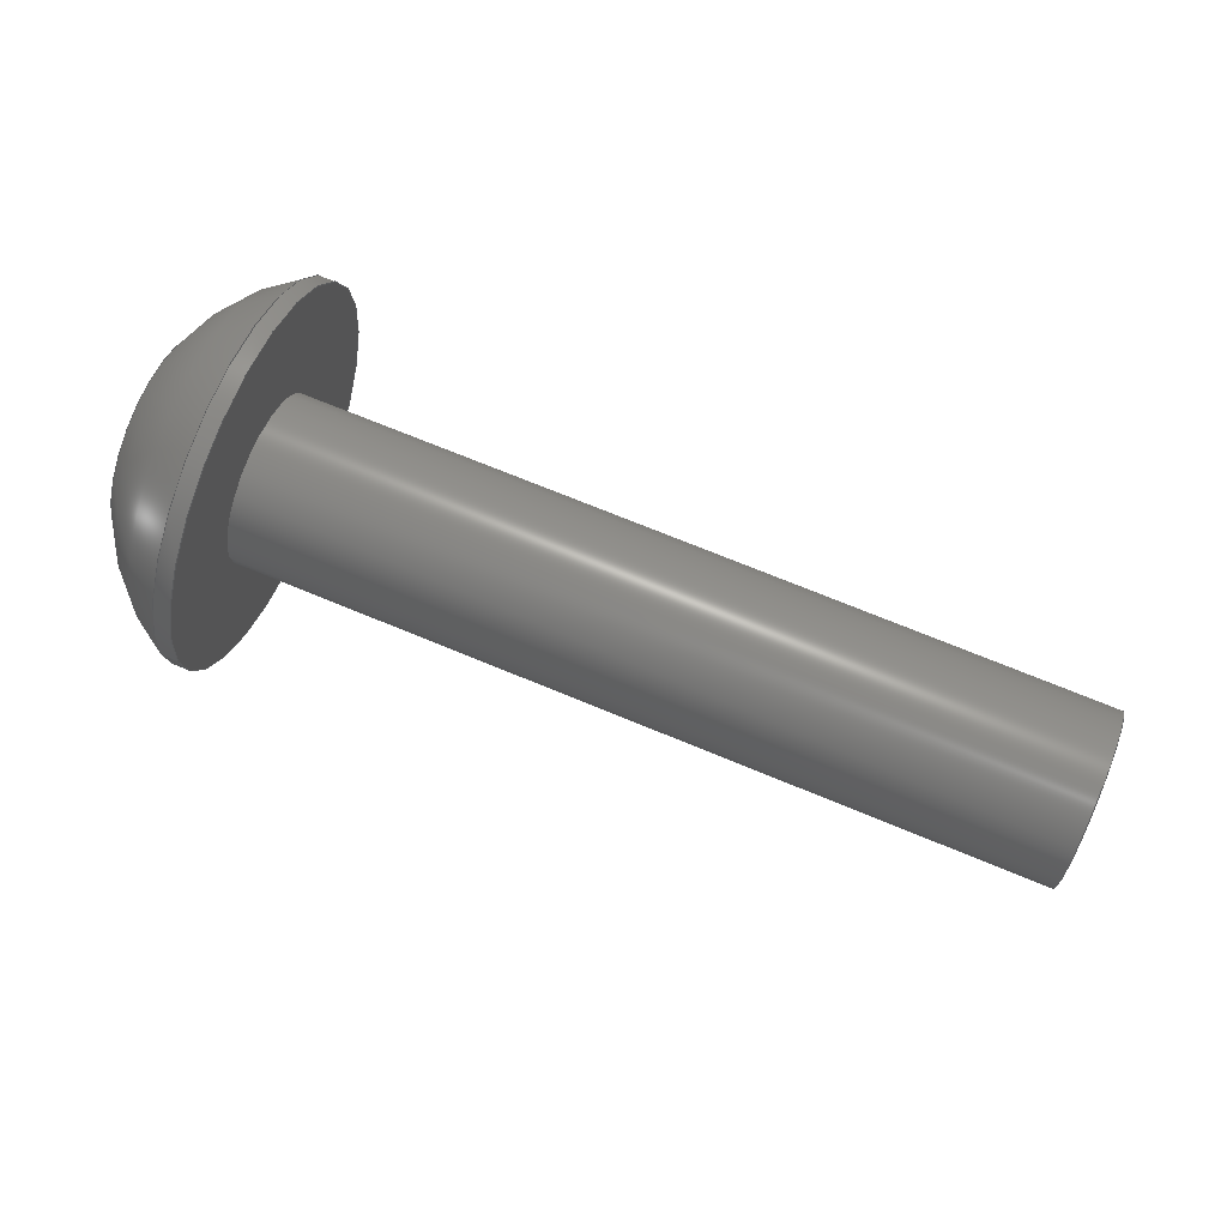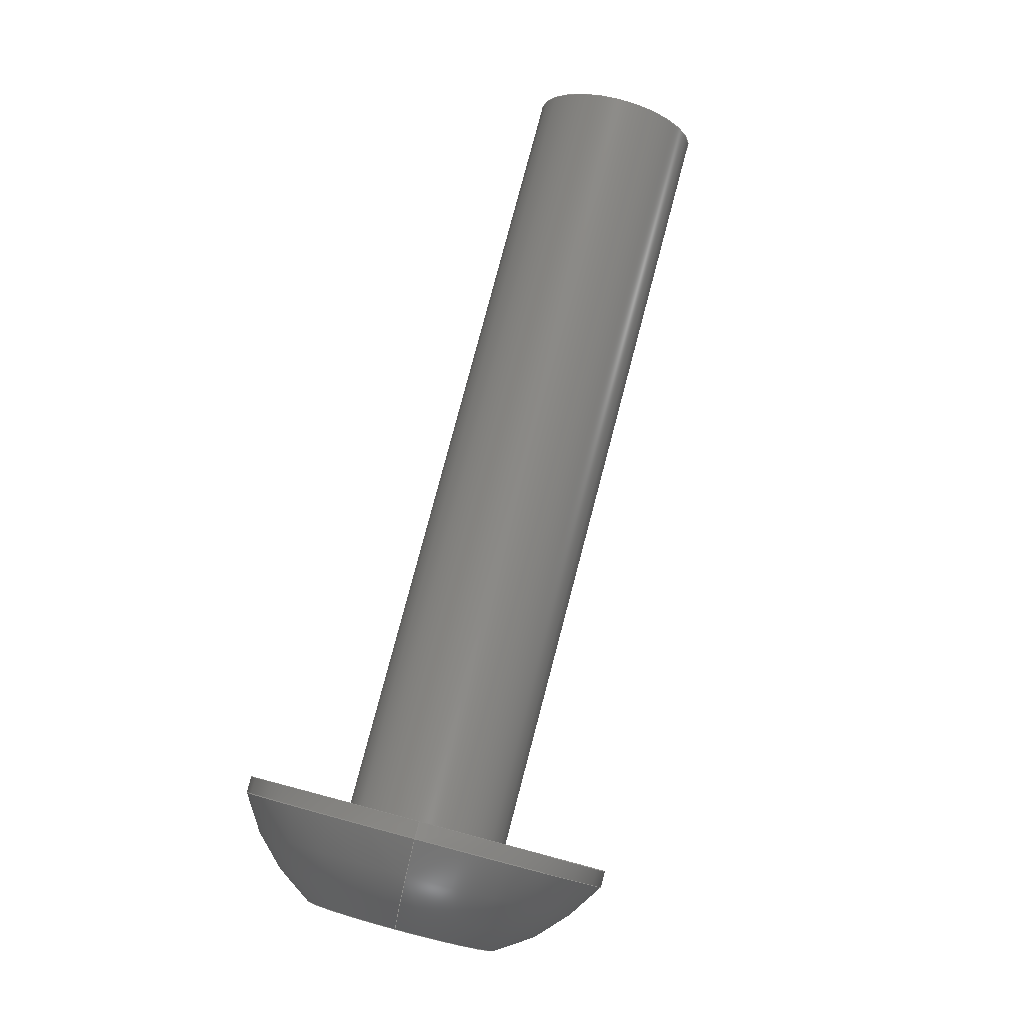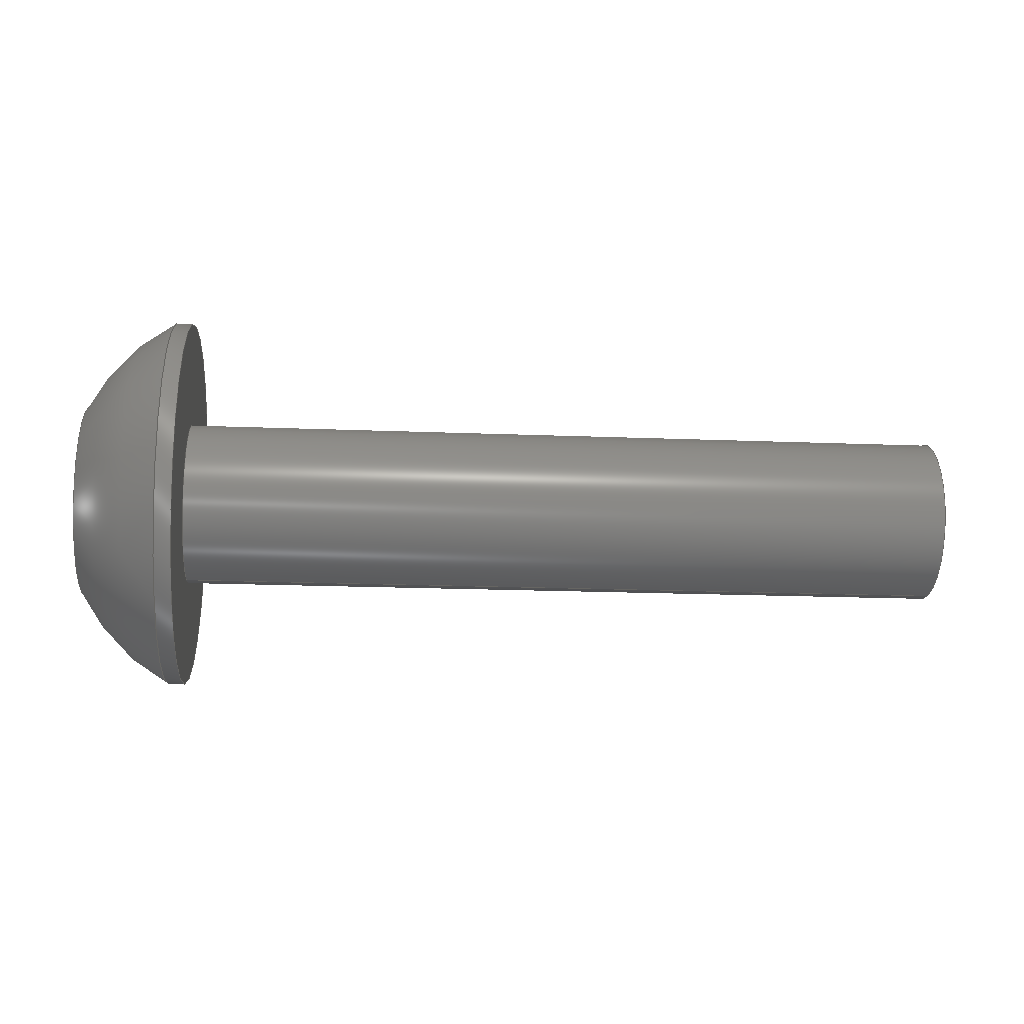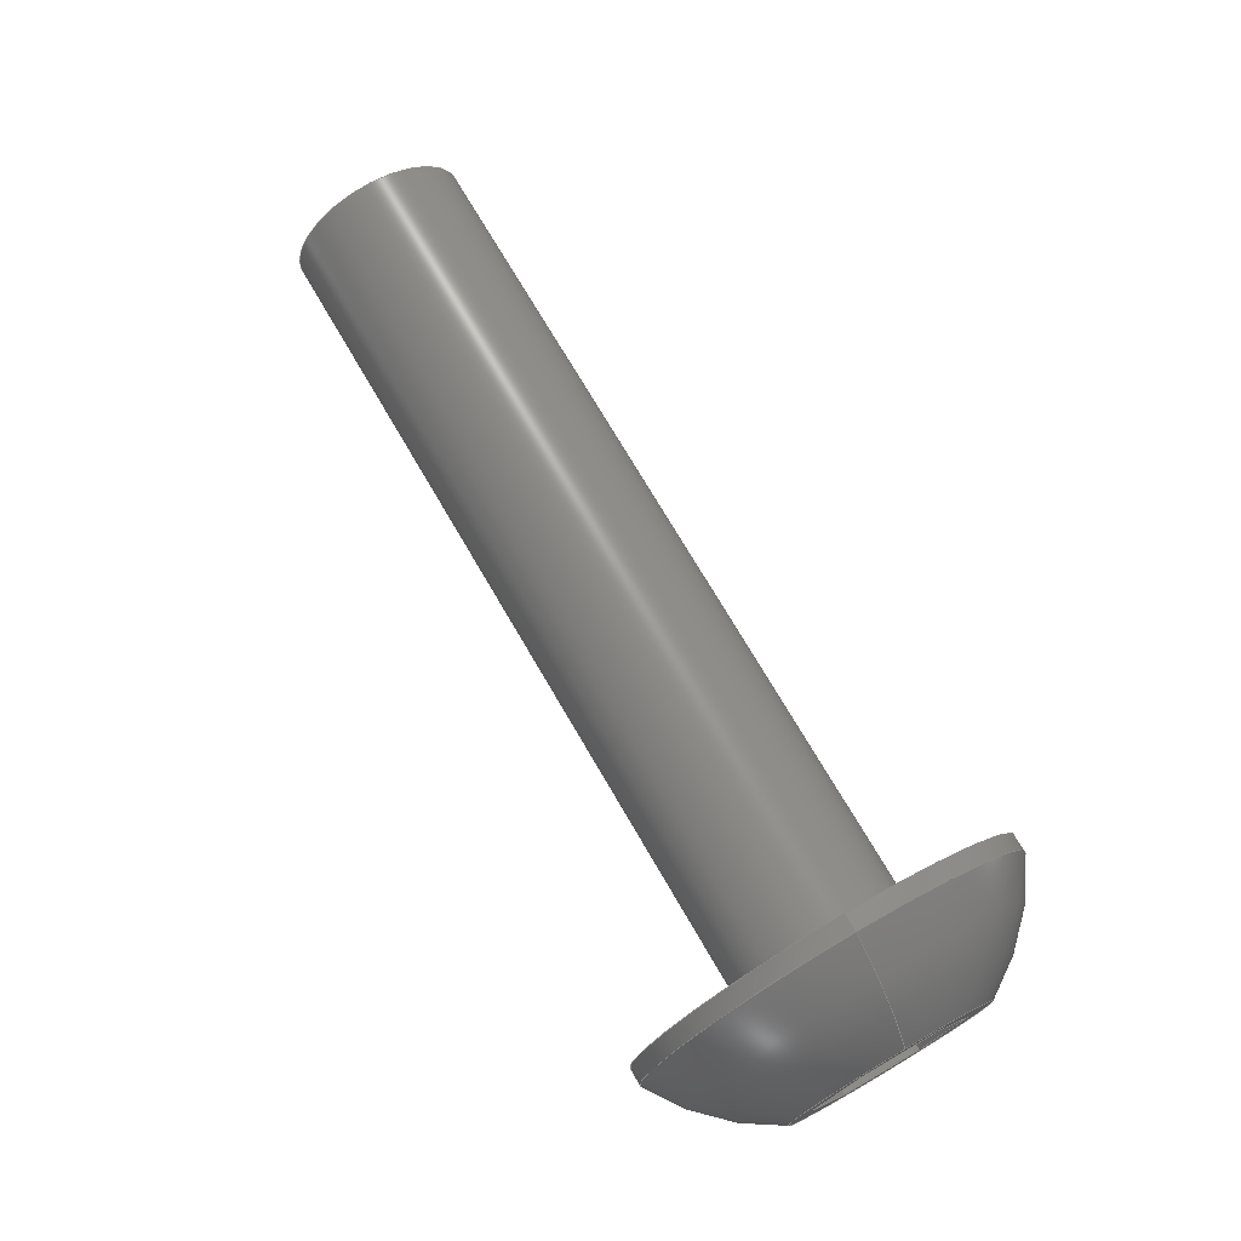
<metadata>
{"format":"step","ext":"step","renderer":"f3d","projection":"perspective","resolution":1024,"background":"white","views":[{"elev":71.3,"azim":22.5,"up":"+Y"},{"elev":79.9,"azim":-75.2,"up":"+Z"},{"elev":-19.0,"azim":-4.3,"up":"+Z"},{"elev":72.5,"azim":-120.2,"up":"+Z"}]}
</metadata>
<code>
ISO-10303-21;
DATA;
#1=PROPERTY_DEFINITION_REPRESENTATION(#5,#3);
#2=PROPERTY_DEFINITION_REPRESENTATION(#6,#4);
#3=REPRESENTATION('',(#7),#342);
#4=REPRESENTATION('',(#8),#342);
#5=PROPERTY_DEFINITION('pmi validation property','',#347);
#6=PROPERTY_DEFINITION('pmi validation property','',#347);
#7=VALUE_REPRESENTATION_ITEM('number of annotations',COUNT_MEASURE(0));
#8=VALUE_REPRESENTATION_ITEM('number of views',COUNT_MEASURE(0));
#9=SHAPE_REPRESENTATION_RELATIONSHIP('','',#211,#10);
#10=ADVANCED_BREP_SHAPE_REPRESENTATION('',(#209),#342);
#11=LINE('',#304,#29);
#12=LINE('',#307,#30);
#13=LINE('',#309,#31);
#14=LINE('',#311,#32);
#15=LINE('',#313,#33);
#16=LINE('',#315,#34);
#17=LINE('',#317,#35);
#18=LINE('',#319,#36);
#19=LINE('',#321,#37);
#20=LINE('',#323,#38);
#21=LINE('',#325,#39);
#22=LINE('',#327,#40);
#23=LINE('',#329,#41);
#24=LINE('',#331,#42);
#25=LINE('',#333,#43);
#26=LINE('',#335,#44);
#27=LINE('',#337,#45);
#28=LINE('',#339,#46);
#29=VECTOR('',#255,1);
#30=VECTOR('',#256,1);
#31=VECTOR('',#257,1);
#32=VECTOR('',#258,1);
#33=VECTOR('',#259,1);
#34=VECTOR('',#260,1);
#35=VECTOR('',#263,1);
#36=VECTOR('',#264,1);
#37=VECTOR('',#265,1);
#38=VECTOR('',#268,1);
#39=VECTOR('',#269,1);
#40=VECTOR('',#272,1);
#41=VECTOR('',#273,1);
#42=VECTOR('',#276,1);
#43=VECTOR('',#277,1);
#44=VECTOR('',#280,1);
#45=VECTOR('',#281,1);
#46=VECTOR('',#284,1);
#47=SPHERICAL_SURFACE('',#221,0.005182);
#48=PLANE('',#219);
#49=PLANE('',#220);
#50=PLANE('',#223);
#51=PLANE('',#224);
#52=PLANE('',#225);
#53=PLANE('',#226);
#54=PLANE('',#227);
#55=PLANE('',#228);
#56=PLANE('',#229);
#57=PLANE('',#230);
#58=ORIENTED_EDGE('',*,*,#104,.F.);
#59=ORIENTED_EDGE('',*,*,#105,.F.);
#60=ORIENTED_EDGE('',*,*,#106,.F.);
#61=ORIENTED_EDGE('',*,*,#107,.T.);
#62=ORIENTED_EDGE('',*,*,#106,.T.);
#63=ORIENTED_EDGE('',*,*,#107,.F.);
#64=ORIENTED_EDGE('',*,*,#104,.T.);
#65=ORIENTED_EDGE('',*,*,#108,.F.);
#66=ORIENTED_EDGE('',*,*,#105,.T.);
#67=ORIENTED_EDGE('',*,*,#109,.T.);
#68=ORIENTED_EDGE('',*,*,#110,.T.);
#69=ORIENTED_EDGE('',*,*,#111,.T.);
#70=ORIENTED_EDGE('',*,*,#112,.T.);
#71=ORIENTED_EDGE('',*,*,#113,.T.);
#72=ORIENTED_EDGE('',*,*,#114,.T.);
#73=ORIENTED_EDGE('',*,*,#108,.T.);
#74=ORIENTED_EDGE('',*,*,#109,.F.);
#75=ORIENTED_EDGE('',*,*,#115,.F.);
#76=ORIENTED_EDGE('',*,*,#116,.T.);
#77=ORIENTED_EDGE('',*,*,#117,.T.);
#78=ORIENTED_EDGE('',*,*,#110,.F.);
#79=ORIENTED_EDGE('',*,*,#117,.F.);
#80=ORIENTED_EDGE('',*,*,#118,.T.);
#81=ORIENTED_EDGE('',*,*,#119,.T.);
#82=ORIENTED_EDGE('',*,*,#111,.F.);
#83=ORIENTED_EDGE('',*,*,#119,.F.);
#84=ORIENTED_EDGE('',*,*,#120,.T.);
#85=ORIENTED_EDGE('',*,*,#121,.T.);
#86=ORIENTED_EDGE('',*,*,#112,.F.);
#87=ORIENTED_EDGE('',*,*,#121,.F.);
#88=ORIENTED_EDGE('',*,*,#122,.T.);
#89=ORIENTED_EDGE('',*,*,#123,.T.);
#90=ORIENTED_EDGE('',*,*,#113,.F.);
#91=ORIENTED_EDGE('',*,*,#123,.F.);
#92=ORIENTED_EDGE('',*,*,#124,.T.);
#93=ORIENTED_EDGE('',*,*,#125,.T.);
#94=ORIENTED_EDGE('',*,*,#114,.F.);
#95=ORIENTED_EDGE('',*,*,#125,.F.);
#96=ORIENTED_EDGE('',*,*,#126,.T.);
#97=ORIENTED_EDGE('',*,*,#115,.T.);
#98=ORIENTED_EDGE('',*,*,#116,.F.);
#99=ORIENTED_EDGE('',*,*,#126,.F.);
#100=ORIENTED_EDGE('',*,*,#124,.F.);
#101=ORIENTED_EDGE('',*,*,#122,.F.);
#102=ORIENTED_EDGE('',*,*,#120,.F.);
#103=ORIENTED_EDGE('',*,*,#118,.F.);
#104=EDGE_CURVE('',#127,#127,#144,.T.);
#105=EDGE_CURVE('',#128,#128,#145,.T.);
#106=EDGE_CURVE('',#129,#129,#146,.T.);
#107=EDGE_CURVE('',#130,#130,#147,.T.);
#108=EDGE_CURVE('',#131,#131,#148,.T.);
#109=EDGE_CURVE('',#132,#133,#11,.T.);
#110=EDGE_CURVE('',#133,#134,#12,.T.);
#111=EDGE_CURVE('',#134,#135,#13,.T.);
#112=EDGE_CURVE('',#135,#136,#14,.T.);
#113=EDGE_CURVE('',#136,#137,#15,.T.);
#114=EDGE_CURVE('',#137,#132,#16,.T.);
#115=EDGE_CURVE('',#138,#132,#17,.T.);
#116=EDGE_CURVE('',#138,#139,#18,.T.);
#117=EDGE_CURVE('',#139,#133,#19,.T.);
#118=EDGE_CURVE('',#139,#140,#20,.T.);
#119=EDGE_CURVE('',#140,#134,#21,.T.);
#120=EDGE_CURVE('',#140,#141,#22,.T.);
#121=EDGE_CURVE('',#141,#135,#23,.T.);
#122=EDGE_CURVE('',#141,#142,#24,.T.);
#123=EDGE_CURVE('',#142,#136,#25,.T.);
#124=EDGE_CURVE('',#142,#143,#26,.T.);
#125=EDGE_CURVE('',#143,#137,#27,.T.);
#126=EDGE_CURVE('',#143,#138,#28,.T.);
#127=VERTEX_POINT('',#290);
#128=VERTEX_POINT('',#292);
#129=VERTEX_POINT('',#295);
#130=VERTEX_POINT('',#297);
#131=VERTEX_POINT('',#302);
#132=VERTEX_POINT('',#305);
#133=VERTEX_POINT('',#306);
#134=VERTEX_POINT('',#308);
#135=VERTEX_POINT('',#310);
#136=VERTEX_POINT('',#312);
#137=VERTEX_POINT('',#314);
#138=VERTEX_POINT('',#318);
#139=VERTEX_POINT('',#320);
#140=VERTEX_POINT('',#324);
#141=VERTEX_POINT('',#328);
#142=VERTEX_POINT('',#332);
#143=VERTEX_POINT('',#336);
#144=CIRCLE('',#214,0.004585);
#145=CIRCLE('',#215,0.004585);
#146=CIRCLE('',#217,0.002019);
#147=CIRCLE('',#218,0.002019);
#148=CIRCLE('',#222,0.002416);
#149=EDGE_LOOP('',(#58));
#150=EDGE_LOOP('',(#59));
#151=EDGE_LOOP('',(#60));
#152=EDGE_LOOP('',(#61));
#153=EDGE_LOOP('',(#62));
#154=EDGE_LOOP('',(#63));
#155=EDGE_LOOP('',(#64));
#156=EDGE_LOOP('',(#65));
#157=EDGE_LOOP('',(#66));
#158=EDGE_LOOP('',(#67,#68,#69,#70,#71,#72));
#159=EDGE_LOOP('',(#73));
#160=EDGE_LOOP('',(#74,#75,#76,#77));
#161=EDGE_LOOP('',(#78,#79,#80,#81));
#162=EDGE_LOOP('',(#82,#83,#84,#85));
#163=EDGE_LOOP('',(#86,#87,#88,#89));
#164=EDGE_LOOP('',(#90,#91,#92,#93));
#165=EDGE_LOOP('',(#94,#95,#96,#97));
#166=EDGE_LOOP('',(#98,#99,#100,#101,#102,#103));
#167=FACE_BOUND('',#149,.T.);
#168=FACE_BOUND('',#150,.T.);
#169=FACE_BOUND('',#151,.T.);
#170=FACE_BOUND('',#152,.T.);
#171=FACE_BOUND('',#153,.T.);
#172=FACE_BOUND('',#154,.T.);
#173=FACE_BOUND('',#155,.T.);
#174=FACE_BOUND('',#156,.T.);
#175=FACE_BOUND('',#157,.T.);
#176=FACE_BOUND('',#158,.T.);
#177=FACE_BOUND('',#159,.T.);
#178=FACE_BOUND('',#160,.T.);
#179=FACE_BOUND('',#161,.T.);
#180=FACE_BOUND('',#162,.T.);
#181=FACE_BOUND('',#163,.T.);
#182=FACE_BOUND('',#164,.T.);
#183=FACE_BOUND('',#165,.T.);
#184=FACE_BOUND('',#166,.T.);
#185=CYLINDRICAL_SURFACE('',#213,0.004585);
#186=CYLINDRICAL_SURFACE('',#216,0.002019);
#187=ADVANCED_FACE('',(#167,#168),#185,.T.);
#188=ADVANCED_FACE('',(#169,#170),#186,.T.);
#189=ADVANCED_FACE('',(#171),#48,.F.);
#190=ADVANCED_FACE('',(#172,#173),#49,.F.);
#191=ADVANCED_FACE('',(#174,#175),#47,.T.);
#192=ADVANCED_FACE('',(#176,#177),#50,.T.);
#193=ADVANCED_FACE('',(#178),#51,.F.);
#194=ADVANCED_FACE('',(#179),#52,.F.);
#195=ADVANCED_FACE('',(#180),#53,.F.);
#196=ADVANCED_FACE('',(#181),#54,.F.);
#197=ADVANCED_FACE('',(#182),#55,.F.);
#198=ADVANCED_FACE('',(#183),#56,.F.);
#199=ADVANCED_FACE('',(#184),#57,.T.);
#200=CLOSED_SHELL('',(#187,#188,#189,#190,#191,#192,#193,#194,#195,#196,
#197,#198,#199));
#201=STYLED_ITEM('',(#202),#209);
#202=PRESENTATION_STYLE_ASSIGNMENT((#203));
#203=SURFACE_STYLE_USAGE(.BOTH.,#204);
#204=SURFACE_SIDE_STYLE('',(#205));
#205=SURFACE_STYLE_FILL_AREA(#206);
#206=FILL_AREA_STYLE('',(#207));
#207=FILL_AREA_STYLE_COLOUR('',#208);
#208=COLOUR_RGB('',0.1961,0.1961,0.1961);
#209=MANIFOLD_SOLID_BREP('Part 828',#200);
#210=SHAPE_DEFINITION_REPRESENTATION(#347,#211);
#211=SHAPE_REPRESENTATION('Part 828',(#212),#342);
#212=AXIS2_PLACEMENT_3D('',#287,#231,#232);
#213=AXIS2_PLACEMENT_3D('',#288,#233,#234);
#214=AXIS2_PLACEMENT_3D('',#289,#235,#236);
#215=AXIS2_PLACEMENT_3D('',#291,#237,#238);
#216=AXIS2_PLACEMENT_3D('',#293,#239,#240);
#217=AXIS2_PLACEMENT_3D('',#294,#241,#242);
#218=AXIS2_PLACEMENT_3D('',#296,#243,#244);
#219=AXIS2_PLACEMENT_3D('',#298,#245,#246);
#220=AXIS2_PLACEMENT_3D('',#299,#247,#248);
#221=AXIS2_PLACEMENT_3D('',#300,#249,#250);
#222=AXIS2_PLACEMENT_3D('',#301,#251,#252);
#223=AXIS2_PLACEMENT_3D('',#303,#253,#254);
#224=AXIS2_PLACEMENT_3D('',#316,#261,#262);
#225=AXIS2_PLACEMENT_3D('',#322,#266,#267);
#226=AXIS2_PLACEMENT_3D('',#326,#270,#271);
#227=AXIS2_PLACEMENT_3D('',#330,#274,#275);
#228=AXIS2_PLACEMENT_3D('',#334,#278,#279);
#229=AXIS2_PLACEMENT_3D('',#338,#282,#283);
#230=AXIS2_PLACEMENT_3D('',#340,#285,#286);
#231=DIRECTION('',(0,0,1));
#232=DIRECTION('',(1,0,0));
#233=DIRECTION('',(1,0,0));
#234=DIRECTION('',(0,0,1));
#235=DIRECTION('',(1,0,0));
#236=DIRECTION('',(0,0,-1));
#237=DIRECTION('',(-1,0,0));
#238=DIRECTION('',(0,0,1));
#239=DIRECTION('',(-1,0,0));
#240=DIRECTION('',(0,0,-1));
#241=DIRECTION('',(1,0,0));
#242=DIRECTION('',(0,0,-1));
#243=DIRECTION('',(1,0,0));
#244=DIRECTION('',(0,0,-1));
#245=DIRECTION('',(-1,0,0));
#246=DIRECTION('',(0,1,0));
#247=DIRECTION('',(-1,0,0));
#248=DIRECTION('',(0,1,0));
#249=DIRECTION('',(1,0,0));
#250=DIRECTION('',(0,-0.4095,0.9123));
#251=DIRECTION('',(-1,0,0));
#252=DIRECTION('',(0,0,1));
#253=DIRECTION('',(-1,0,0));
#254=DIRECTION('',(0,1,0));
#255=DIRECTION('',(0,-1,0));
#256=DIRECTION('',(0,-0.5,-0.866));
#257=DIRECTION('',(0,0.5,-0.866));
#258=DIRECTION('',(0,1,0));
#259=DIRECTION('',(0,0.5,0.866));
#260=DIRECTION('',(0,-0.5,0.866));
#261=DIRECTION('',(0,0,1));
#262=DIRECTION('',(-1,0,0));
#263=DIRECTION('',(-1,0,0));
#264=DIRECTION('',(0,-1,0));
#265=DIRECTION('',(-1,0,0));
#266=DIRECTION('',(0,-0.866,0.5));
#267=DIRECTION('',(0,-0.5,-0.866));
#268=DIRECTION('',(0,-0.5,-0.866));
#269=DIRECTION('',(-1,0,0));
#270=DIRECTION('',(0,-0.866,-0.5));
#271=DIRECTION('',(0,0.5,-0.866));
#272=DIRECTION('',(0,0.5,-0.866));
#273=DIRECTION('',(-1,0,0));
#274=DIRECTION('',(0,0,-1));
#275=DIRECTION('',(1,0,0));
#276=DIRECTION('',(0,1,0));
#277=DIRECTION('',(-1,0,0));
#278=DIRECTION('',(0,0.866,-0.5));
#279=DIRECTION('',(0,0.5,0.866));
#280=DIRECTION('',(0,0.5,0.866));
#281=DIRECTION('',(-1,0,0));
#282=DIRECTION('',(0,0.866,0.5));
#283=DIRECTION('',(0,-0.5,0.866));
#284=DIRECTION('',(0,-0.5,0.866));
#285=DIRECTION('',(-1,0,0));
#286=DIRECTION('',(0,1,0));
#287=CARTESIAN_POINT('',(0,0,0));
#288=CARTESIAN_POINT('',(-0.03309,-0.6394,0.0884));
#289=CARTESIAN_POINT('',(-0.03052,-0.6394,0.0884));
#290=CARTESIAN_POINT('',(-0.03052,-0.6394,0.08382));
#291=CARTESIAN_POINT('',(-0.03092,-0.6394,0.0884));
#292=CARTESIAN_POINT('',(-0.03092,-0.6394,0.09299));
#293=CARTESIAN_POINT('',(-0.01147,-0.6394,0.0884));
#294=CARTESIAN_POINT('',(-0.01147,-0.6394,0.0884));
#295=CARTESIAN_POINT('',(-0.01147,-0.6394,0.08638));
#296=CARTESIAN_POINT('',(-0.03052,-0.6394,0.0884));
#297=CARTESIAN_POINT('',(-0.03052,-0.6394,0.08638));
#298=CARTESIAN_POINT('',(-0.01147,-0.6394,0.0884));
#299=CARTESIAN_POINT('',(-0.03052,-0.6394,0.0884));
#300=CARTESIAN_POINT('',(-0.0285,-0.6394,0.0884));
#301=CARTESIAN_POINT('',(-0.03309,-0.6394,0.0884));
#302=CARTESIAN_POINT('',(-0.03309,-0.6394,0.09082));
#303=CARTESIAN_POINT('',(-0.03309,-0.6394,0.0884));
#304=CARTESIAN_POINT('',(-0.03309,-0.6394,0.08999));
#305=CARTESIAN_POINT('',(-0.03309,-0.6384,0.08999));
#306=CARTESIAN_POINT('',(-0.03309,-0.6403,0.08999));
#307=CARTESIAN_POINT('',(-0.03309,-0.6407,0.0892));
#308=CARTESIAN_POINT('',(-0.03309,-0.6412,0.0884));
#309=CARTESIAN_POINT('',(-0.03309,-0.6407,0.08761));
#310=CARTESIAN_POINT('',(-0.03309,-0.6403,0.08682));
#311=CARTESIAN_POINT('',(-0.03309,-0.6394,0.08682));
#312=CARTESIAN_POINT('',(-0.03309,-0.6384,0.08682));
#313=CARTESIAN_POINT('',(-0.03309,-0.638,0.08761));
#314=CARTESIAN_POINT('',(-0.03309,-0.6375,0.0884));
#315=CARTESIAN_POINT('',(-0.03309,-0.638,0.0892));
#316=CARTESIAN_POINT('',(-0.0315,-0.6394,0.08999));
#317=CARTESIAN_POINT('',(-0.0315,-0.6384,0.08999));
#318=CARTESIAN_POINT('',(-0.0315,-0.6384,0.08999));
#319=CARTESIAN_POINT('',(-0.0315,-0.6394,0.08999));
#320=CARTESIAN_POINT('',(-0.0315,-0.6403,0.08999));
#321=CARTESIAN_POINT('',(-0.0315,-0.6403,0.08999));
#322=CARTESIAN_POINT('',(-0.0315,-0.6407,0.0892));
#323=CARTESIAN_POINT('',(-0.0315,-0.6407,0.0892));
#324=CARTESIAN_POINT('',(-0.0315,-0.6412,0.0884));
#325=CARTESIAN_POINT('',(-0.0315,-0.6412,0.0884));
#326=CARTESIAN_POINT('',(-0.0315,-0.6407,0.08761));
#327=CARTESIAN_POINT('',(-0.0315,-0.6407,0.08761));
#328=CARTESIAN_POINT('',(-0.0315,-0.6403,0.08682));
#329=CARTESIAN_POINT('',(-0.0315,-0.6403,0.08682));
#330=CARTESIAN_POINT('',(-0.0315,-0.6394,0.08682));
#331=CARTESIAN_POINT('',(-0.0315,-0.6394,0.08682));
#332=CARTESIAN_POINT('',(-0.0315,-0.6384,0.08682));
#333=CARTESIAN_POINT('',(-0.0315,-0.6384,0.08682));
#334=CARTESIAN_POINT('',(-0.0315,-0.638,0.08761));
#335=CARTESIAN_POINT('',(-0.0315,-0.638,0.08761));
#336=CARTESIAN_POINT('',(-0.0315,-0.6375,0.0884));
#337=CARTESIAN_POINT('',(-0.0315,-0.6375,0.0884));
#338=CARTESIAN_POINT('',(-0.0315,-0.638,0.0892));
#339=CARTESIAN_POINT('',(-0.0315,-0.638,0.0892));
#340=CARTESIAN_POINT('',(-0.0315,-0.6394,0.0884));
#341=MECHANICAL_DESIGN_GEOMETRIC_PRESENTATION_REPRESENTATION('',(#201),
#342);
#342=(
GEOMETRIC_REPRESENTATION_CONTEXT(3)
GLOBAL_UNCERTAINTY_ASSIGNED_CONTEXT((#343))
GLOBAL_UNIT_ASSIGNED_CONTEXT((#346,#345,#344))
REPRESENTATION_CONTEXT('Part 828','TOP_LEVEL_ASSEMBLY_PART')
);
#343=UNCERTAINTY_MEASURE_WITH_UNIT(LENGTH_MEASURE(5e-06),#346,
'DISTANCE_ACCURACY_VALUE','Maximum Tolerance applied to model');
#344=(
NAMED_UNIT(*)
SI_UNIT($,.STERADIAN.)
SOLID_ANGLE_UNIT()
);
#345=(
NAMED_UNIT(*)
PLANE_ANGLE_UNIT()
SI_UNIT($,.RADIAN.)
);
#346=(
LENGTH_UNIT()
NAMED_UNIT(*)
SI_UNIT($,.METRE.)
);
#347=PRODUCT_DEFINITION_SHAPE('','',#348);
#348=PRODUCT_DEFINITION('','',#350,#349);
#349=PRODUCT_DEFINITION_CONTEXT('',#356,'design');
#350=PRODUCT_DEFINITION_FORMATION_WITH_SPECIFIED_SOURCE('','',#352,
 .NOT_KNOWN.);
#351=PRODUCT_RELATED_PRODUCT_CATEGORY('','',(#352));
#352=PRODUCT('Part 828','Part 828','Part 828',(#354));
#353=PRODUCT_CATEGORY('','');
#354=PRODUCT_CONTEXT('',#356,'mechanical');
#355=APPLICATION_PROTOCOL_DEFINITION('international standard',
'automotive_design',2010,#356);
#356=APPLICATION_CONTEXT(
'core data for automotive mechanical design processes');
ENDSEC;
END-ISO-10303-21;

</code>
